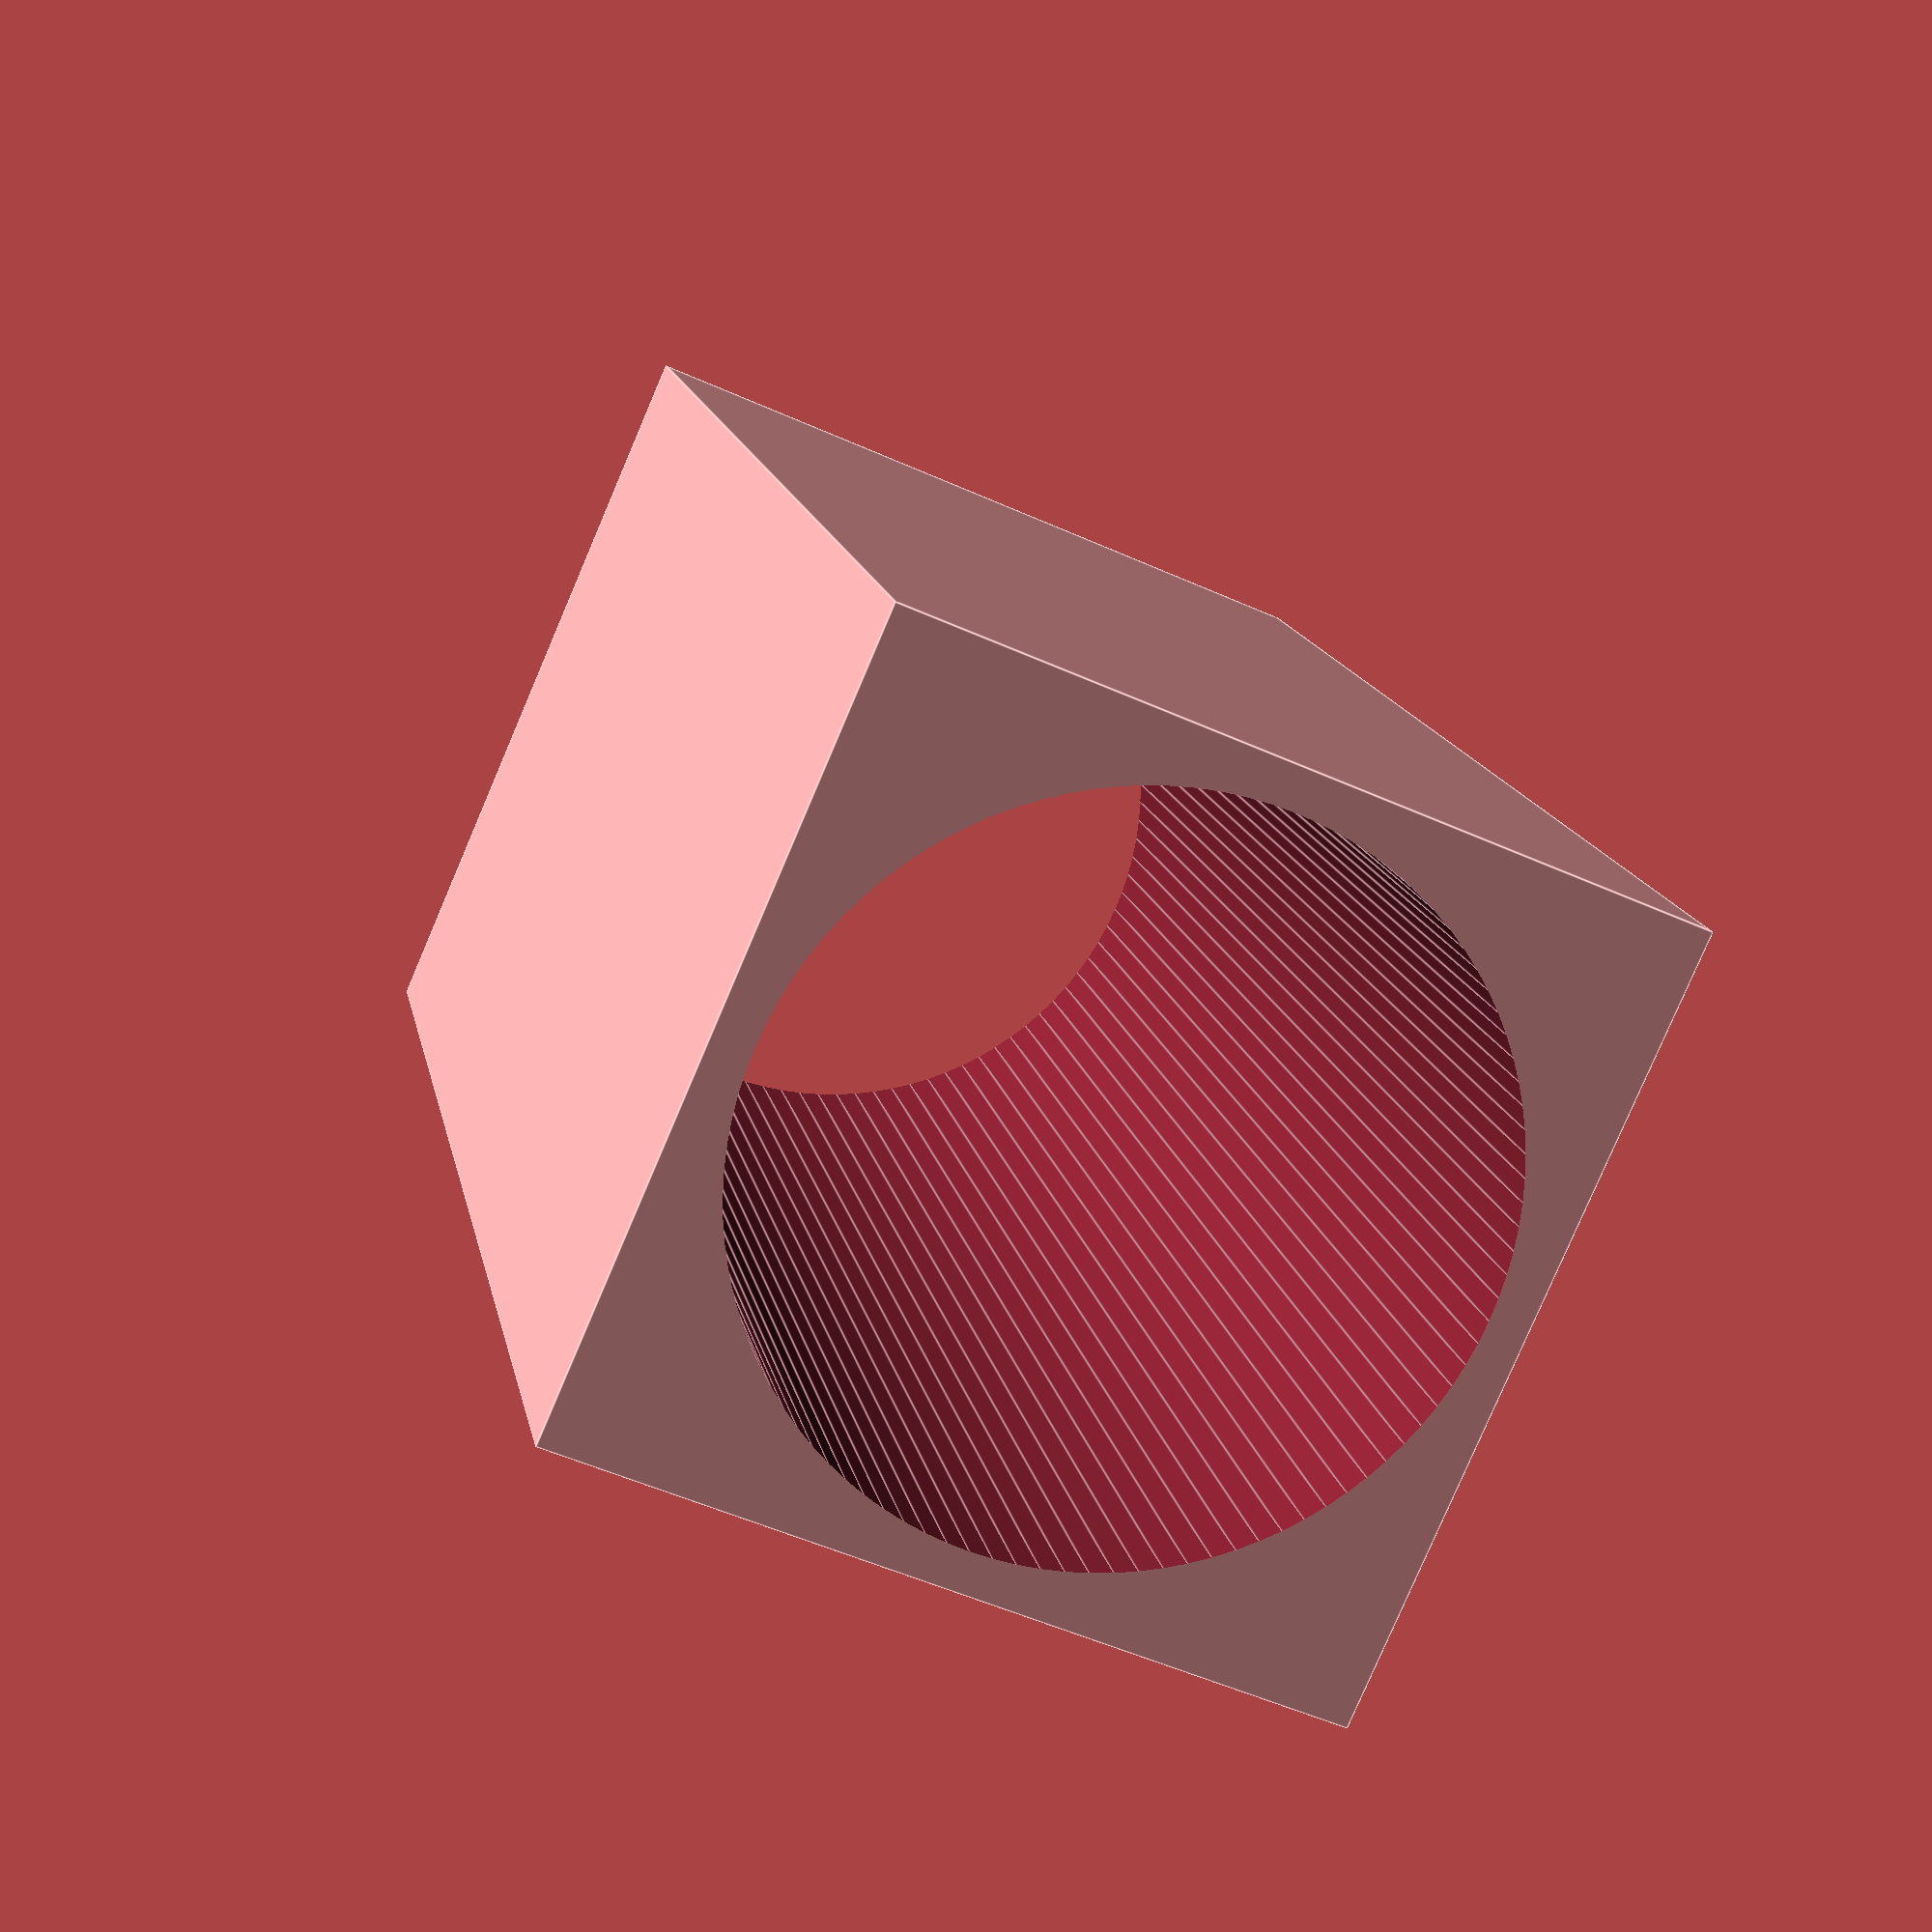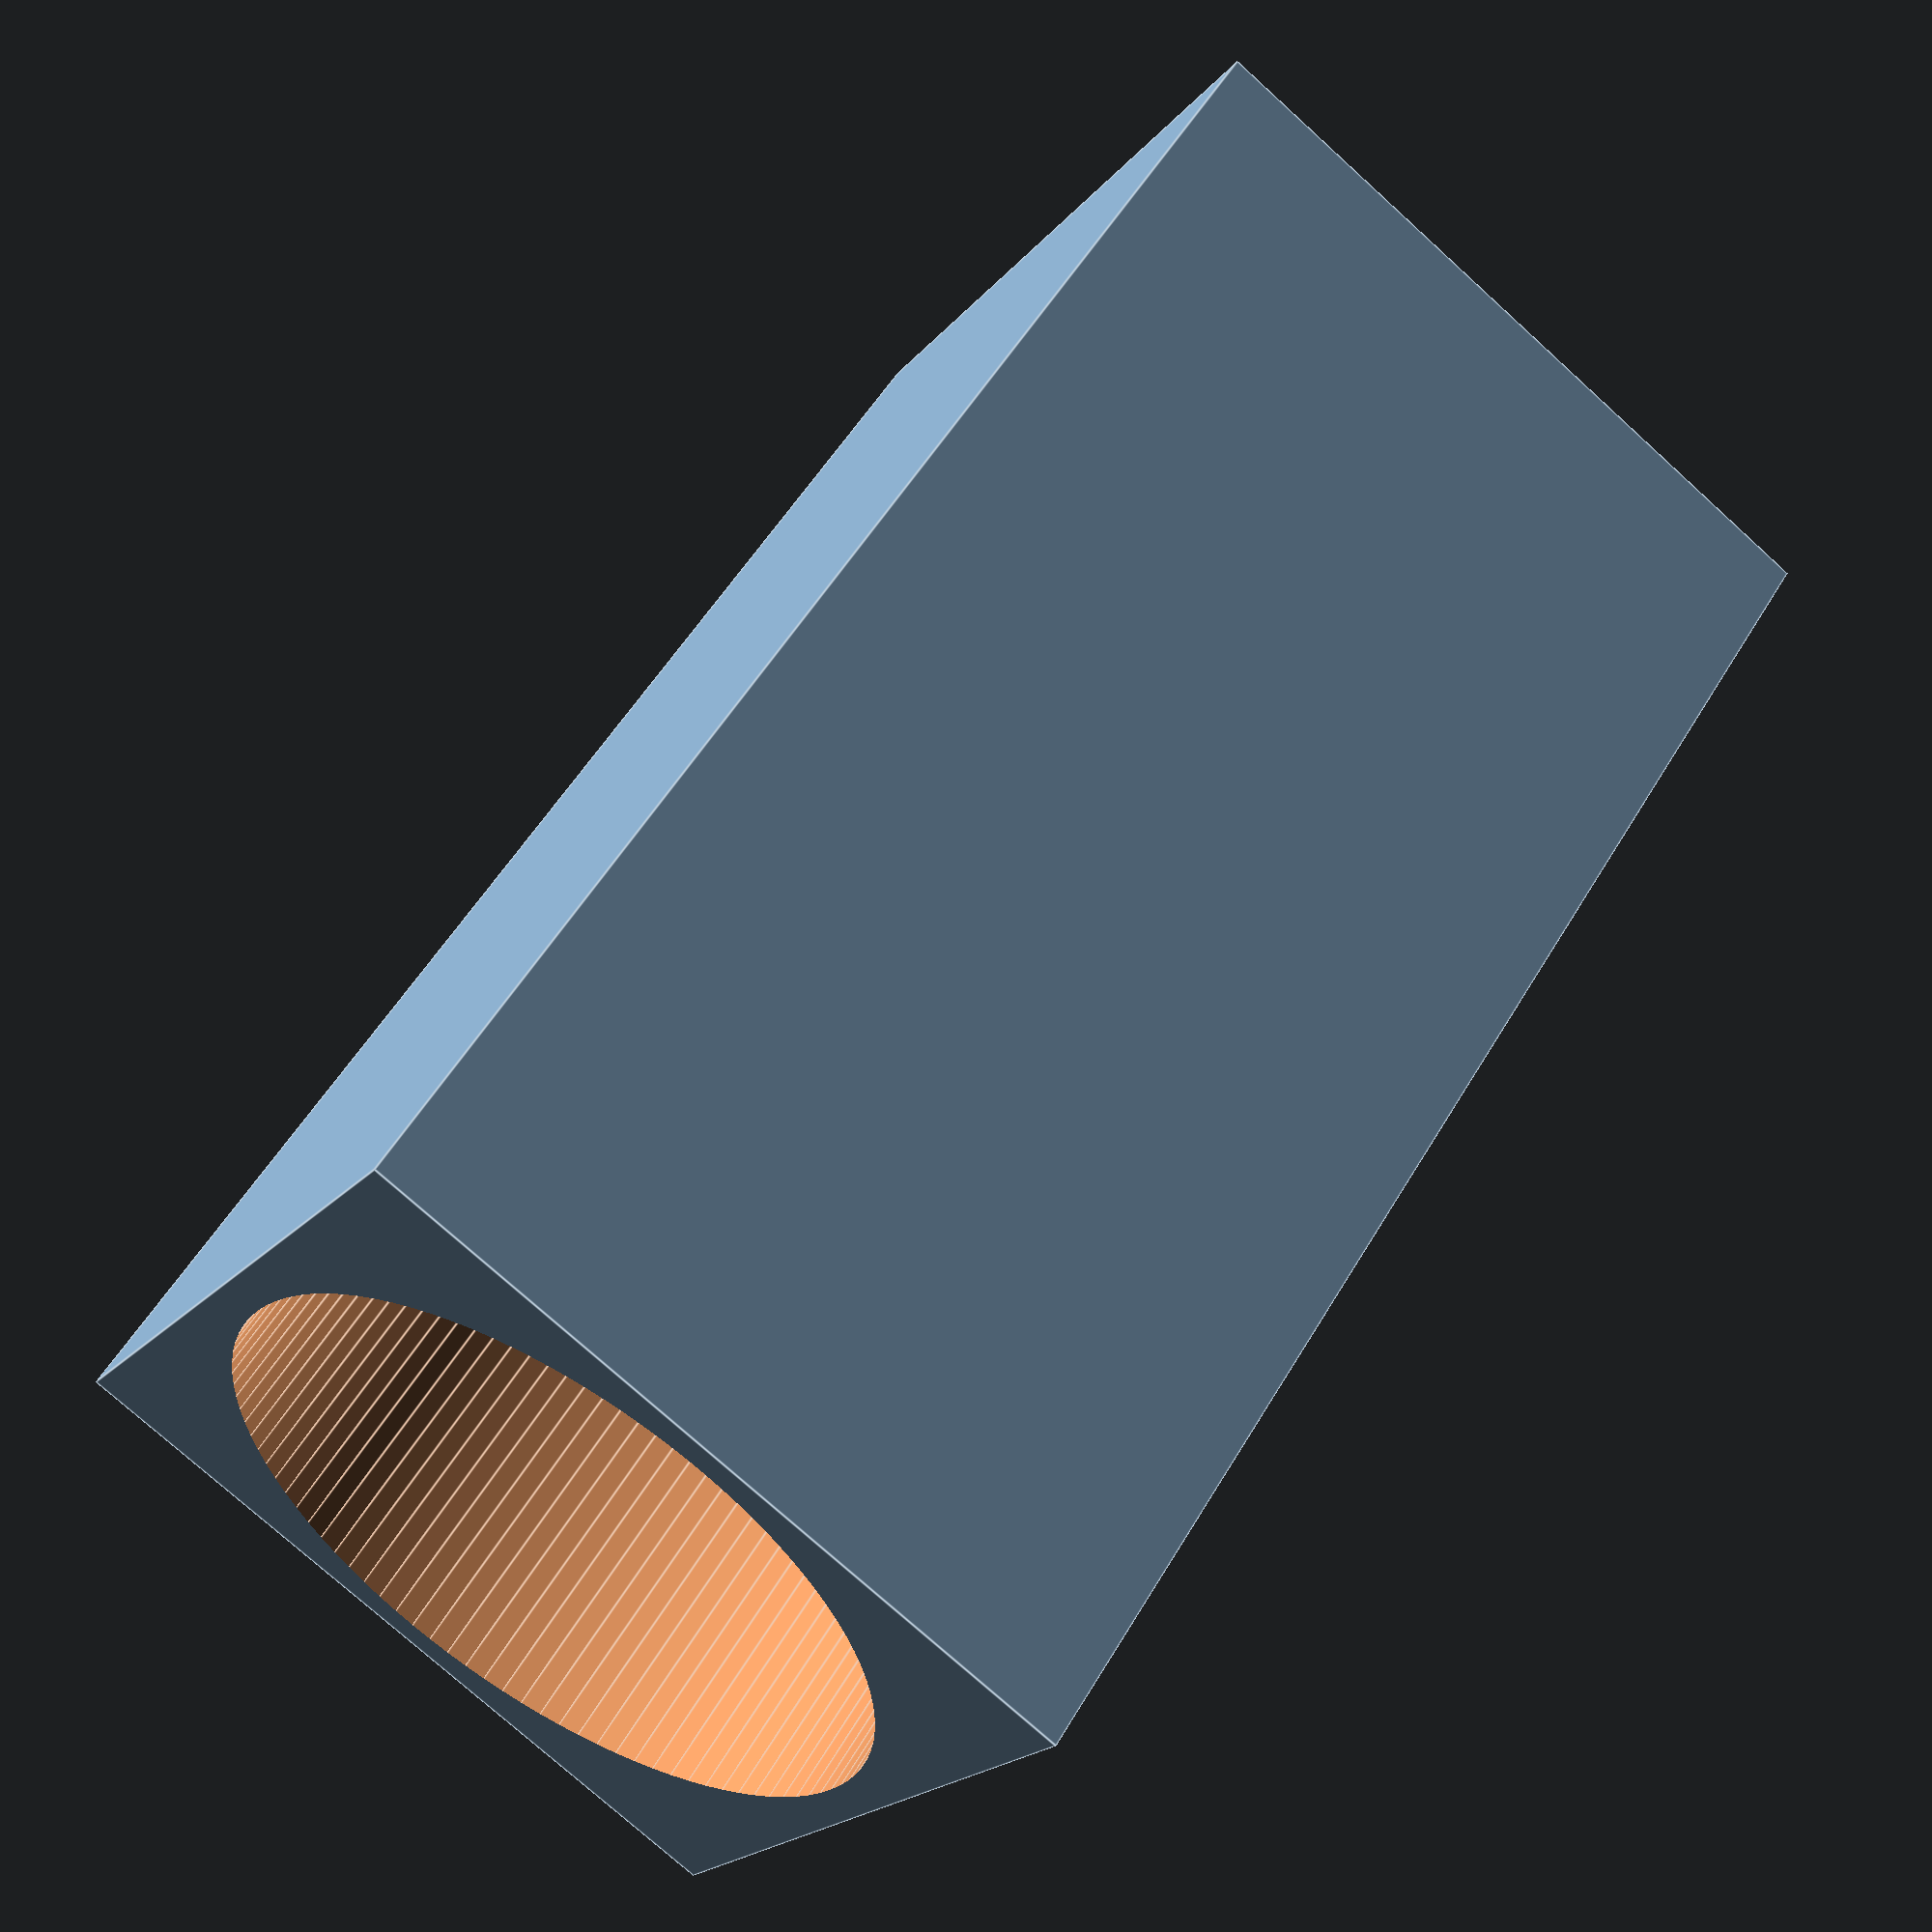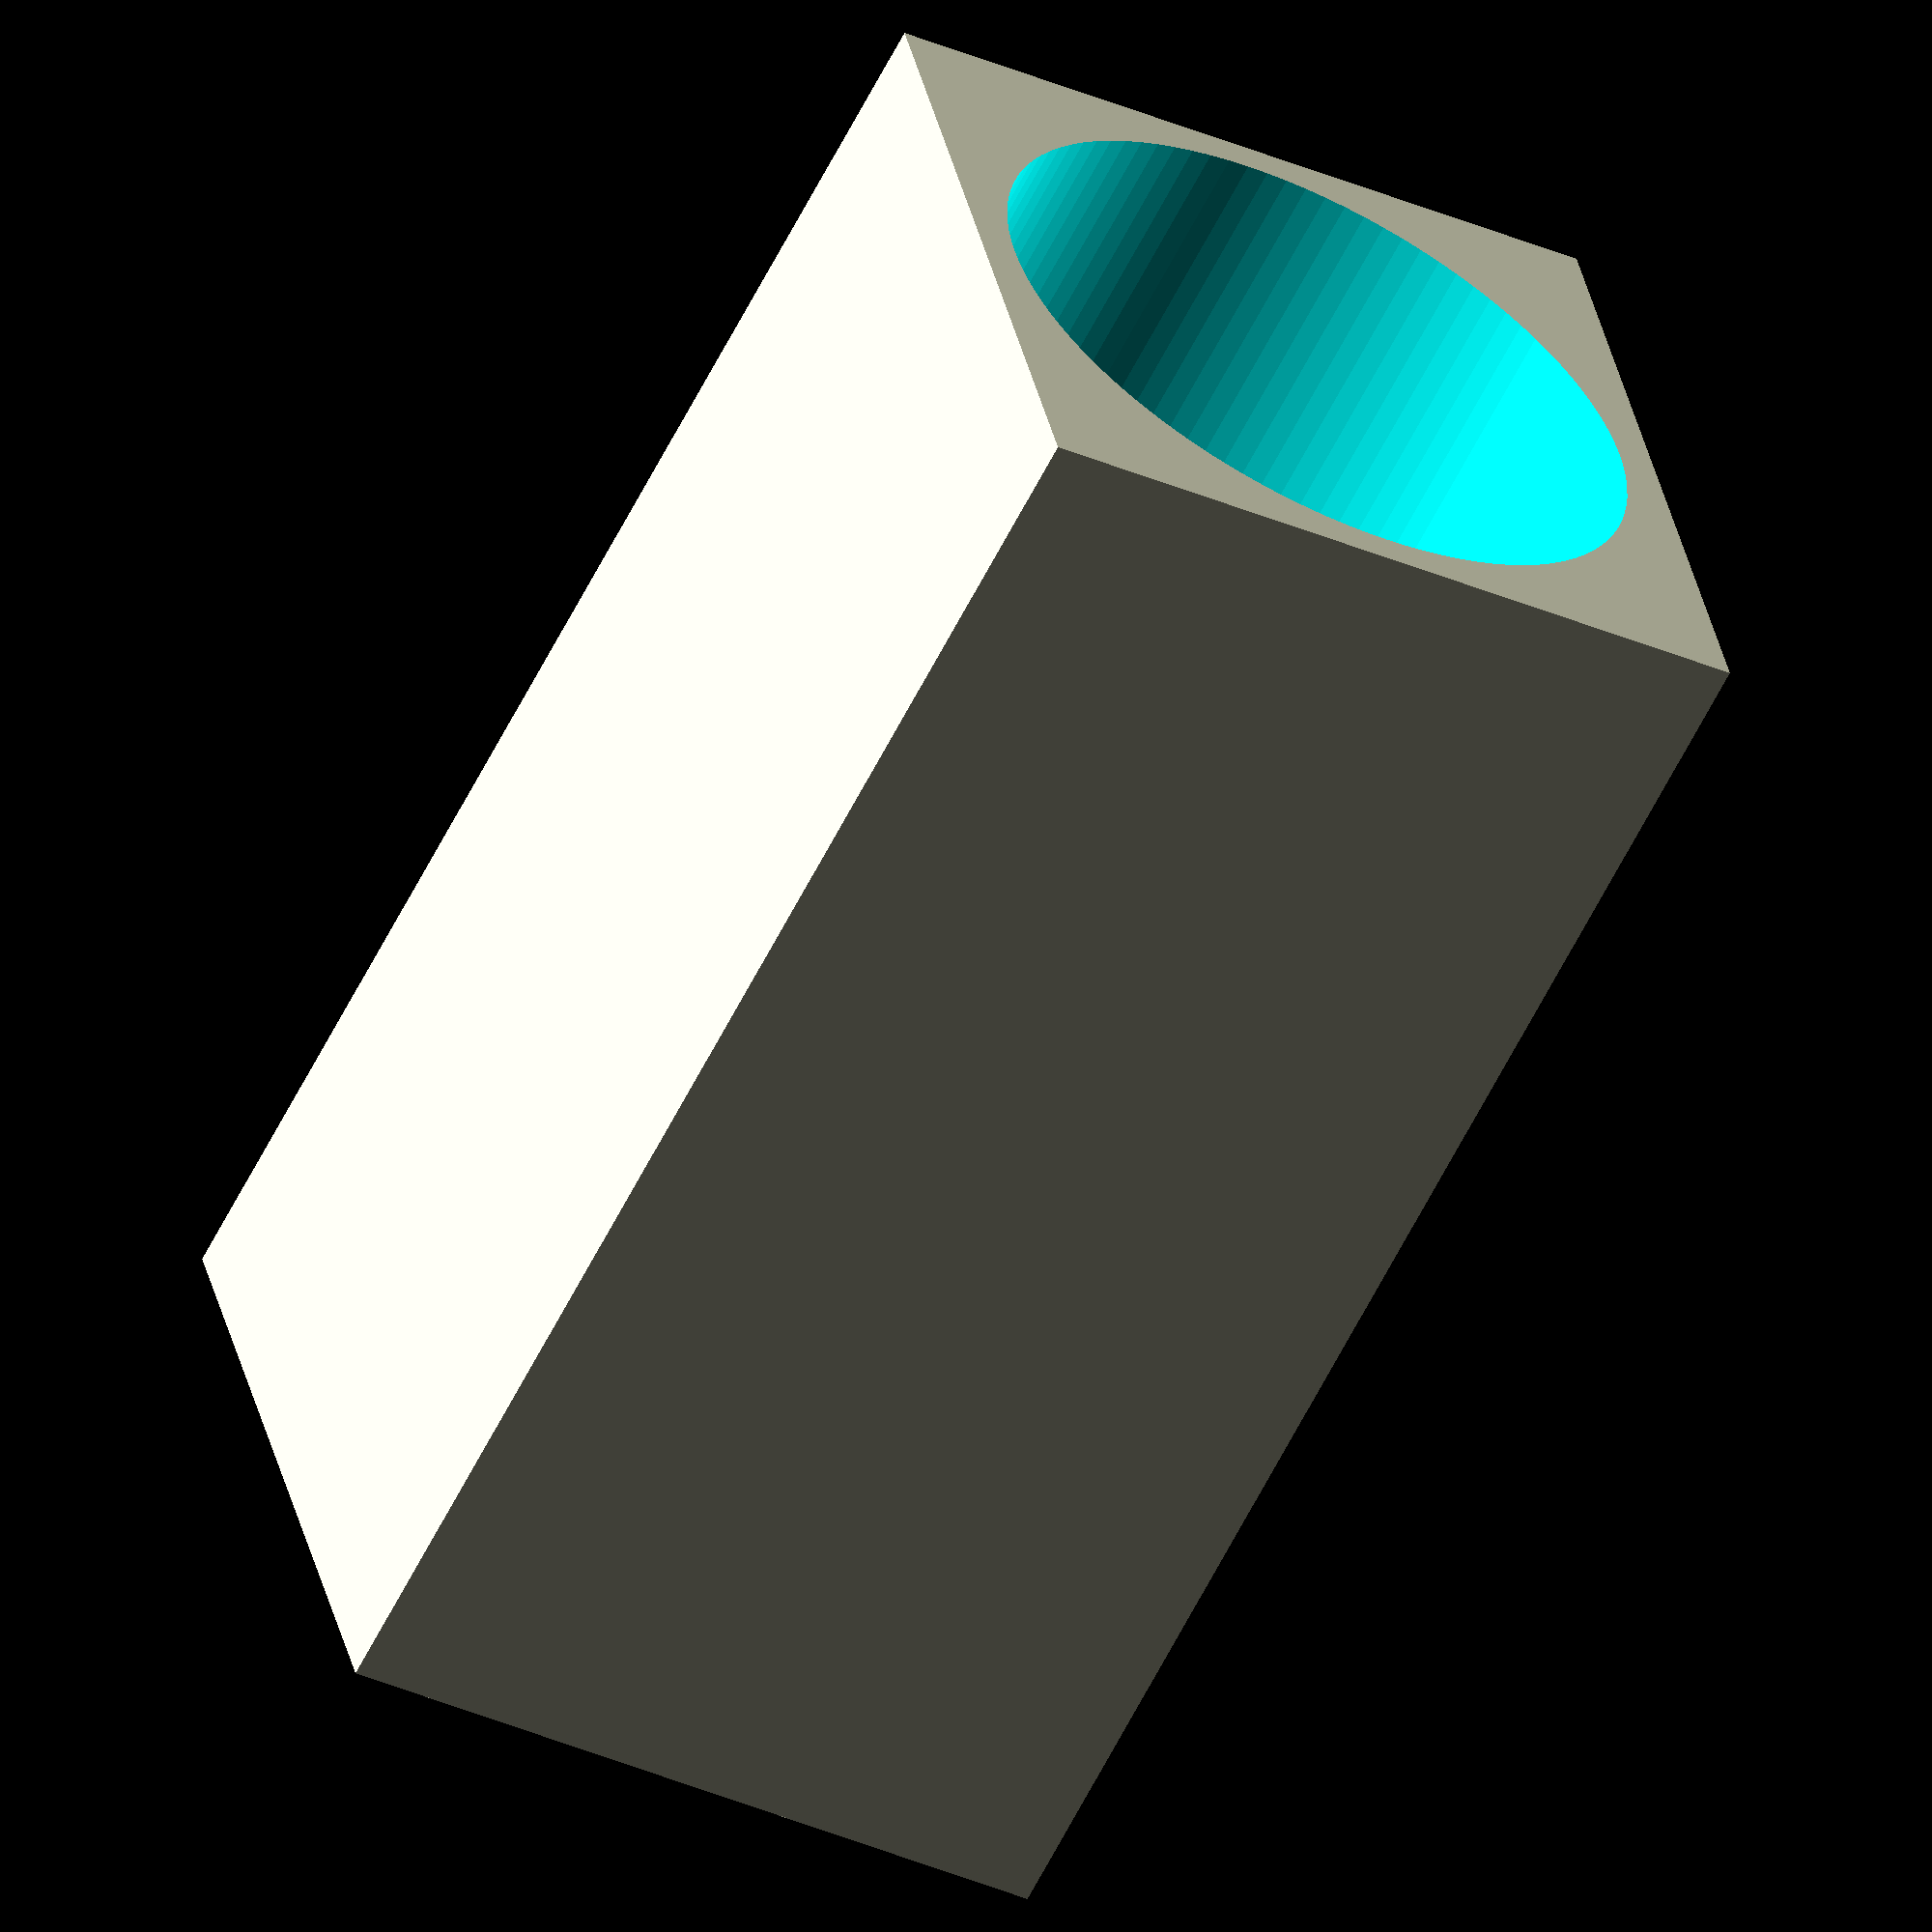
<openscad>
$fn = 100; 

difference(){
    
cube([120, 60, 60]);

translate([-1, 30, 30]) rotate([0,90,0]) cylinder(122, 27, 27);
}
</openscad>
<views>
elev=53.3 azim=245.4 roll=64.4 proj=p view=edges
elev=199.8 azim=303.8 roll=206.9 proj=p view=edges
elev=216.1 azim=203.6 roll=299.7 proj=o view=wireframe
</views>
